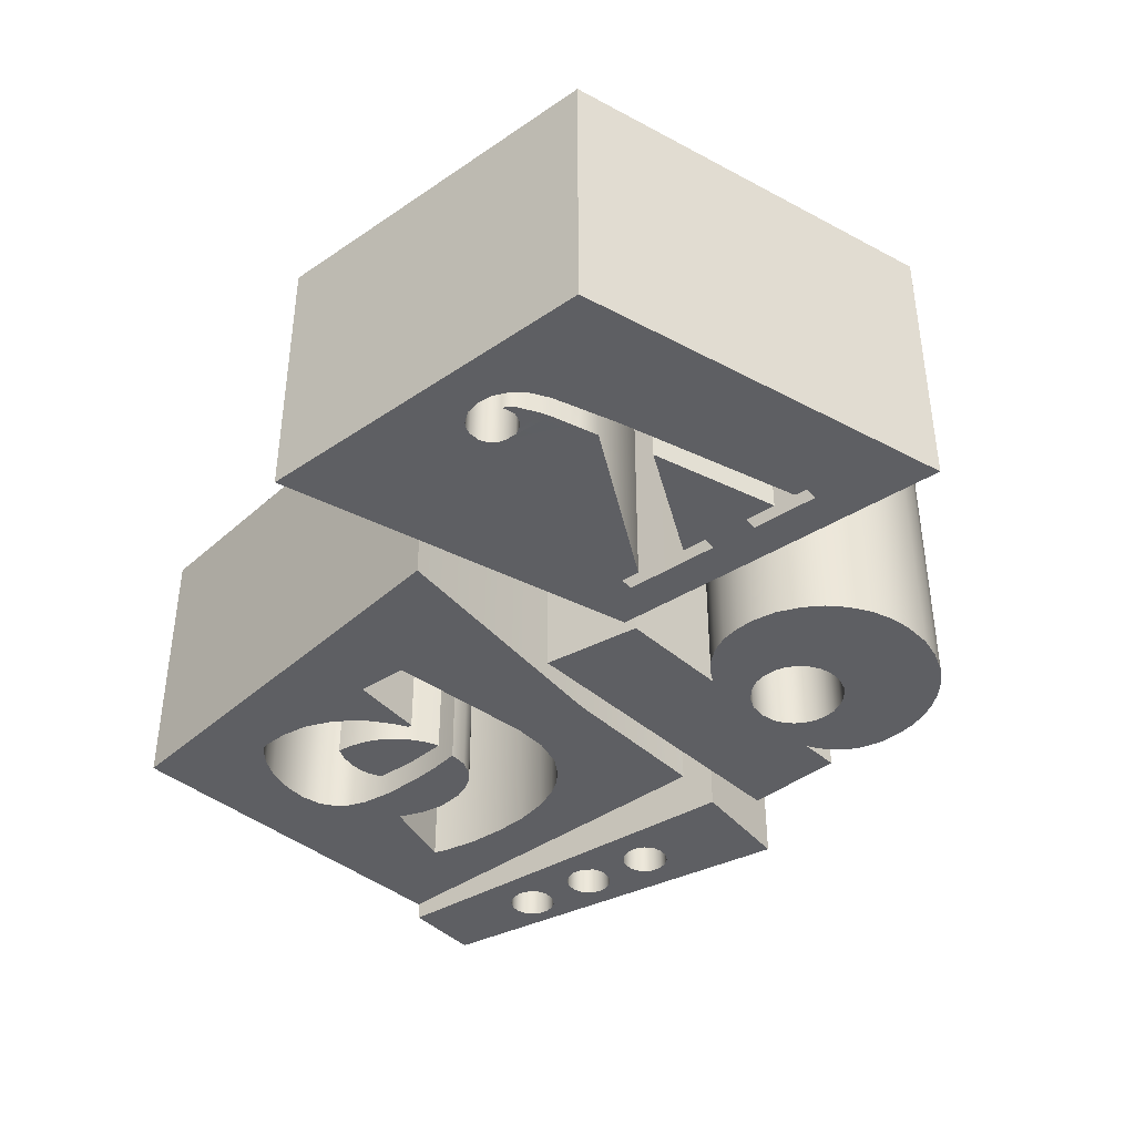
<metadata>
{"format":"obj","ext":"obj","renderer":"f3d","projection":"perspective","resolution":1024,"background":"white","views":[{"elev":-40.7,"azim":43.2,"up":"+Z"}]}
</metadata>
<code>
o Curve.002
v 0.02682 1.83 0.5689
v 0.008941 2.502 0.5689
v -1.592 2.432 0.5689
v -1.638 0.8701 0.5689
v 0.1591 0.7387 0.5689
v -0.345 1.131 0.5689
v -0.5591 1.112 0.5689
v -0.5916 1.425 0.5689
v -0.6076 1.425 0.5689
v -0.6718 1.317 0.5689
v -0.7501 1.229 0.5689
v -0.8485 1.159 0.5689
v -0.9299 1.123 0.5689
v -1.019 1.101 0.5689
v -1.113 1.094 0.5689
v -1.166 1.097 0.5689
v -1.217 1.142 0.5689
v -1.264 1.206 0.5689
v -1.301 1.289 0.5689
v -1.323 1.379 0.5689
v -1.326 1.486 0.5689
v -1.308 1.554 0.5689
v -1.285 1.594 0.5689
v -1.253 1.629 0.5689
v -1.193 1.666 0.5689
v -1.089 1.695 0.5689
v -0.9448 1.711 0.5689
v -0.7678 1.712 0.5689
v -0.6198 1.699 0.5689
v -0.6247 1.753 0.5689
v -0.6348 1.795 0.5689
v -0.6568 1.836 0.5689
v -0.6947 1.876 0.5689
v -0.7679 1.915 0.5689
v -0.8499 1.932 0.5689
v -0.9264 1.933 0.5689
v -1.018 1.914 0.5689
v -1.124 1.863 0.5689
v -1.219 2.176 0.5689
v -1.102 2.215 0.5689
v -0.9442 2.245 0.5689
v -0.7845 2.252 0.5689
v -0.6387 2.24 0.5689
v -0.4918 2.192 0.5689
v -0.3947 2.126 0.5689
v -0.3313 2.045 0.5689
v -0.2912 1.935 0.5689
v -0.2799 1.829 0.5689
v -0.2816 1.753 0.5689
v 0.02682 1.83 -0.5689
v 0.008941 2.502 -0.5689
v -1.592 2.432 -0.5689
v -1.638 0.8701 -0.5689
v 0.1591 0.7387 -0.5689
v -0.345 1.131 -0.5689
v -0.5591 1.112 -0.5689
v -0.5916 1.425 -0.5689
v -0.6089 1.425 -0.5689
v -0.6398 1.366 -0.5689
v -0.7023 1.279 -0.5689
v -0.7605 1.221 -0.5689
v -0.8235 1.174 -0.5689
v -0.9263 1.123 -0.5689
v -1.041 1.098 -0.5689
v -1.162 1.096 -0.5689
v -1.2 1.124 -0.5689
v -1.244 1.175 -0.5689
v -1.289 1.257 -0.5689
v -1.321 1.368 -0.5689
v -1.327 1.465 -0.5689
v -1.311 1.551 -0.5689
v -1.269 1.615 -0.5689
v -1.222 1.651 -0.5689
v -1.154 1.68 -0.5689
v -1.032 1.704 -0.5689
v -0.8662 1.714 -0.5689
v -0.7336 1.71 -0.5689
v -0.6197 1.699 -0.5689
v -0.6276 1.776 -0.5689
v -0.6584 1.838 -0.5689
v -0.6925 1.873 -0.5689
v -0.7361 1.901 -0.5689
v -0.8172 1.929 -0.5689
v -0.9305 1.933 -0.5689
v -1.016 1.914 -0.5689
v -1.124 1.864 -0.5689
v -1.219 2.176 -0.5689
v -1.156 2.199 -0.5689
v -1.022 2.233 -0.5689
v -0.8784 2.25 -0.5689
v -0.7323 2.251 -0.5689
v -0.5957 2.23 -0.5689
v -0.4965 2.193 -0.5689
v -0.431 2.154 -0.5689
v -0.378 2.109 -0.5689
v -0.3217 2.027 -0.5689
v -0.2859 1.908 -0.5689
v -0.2806 1.765 -0.5689
v -0.02546 2.74 0.5689
v -0.08449 3.202 0.5689
v -1.695 2.843 0.5689
v -1.676 2.514 0.5689
v -0.5461 2.98 0.5689
v -0.5014 2.966 0.5689
v -0.466 2.931 0.5689
v -0.4533 2.886 0.5689
v -0.4579 2.845 0.5689
v -0.482 2.808 0.5689
v -0.5207 2.784 0.5689
v -0.5608 2.78 0.5689
v -0.5991 2.789 0.5689
v -0.6327 2.818 0.5689
v -0.6517 2.86 0.5689
v -0.6507 2.9 0.5689
v -0.6363 2.936 0.5689
v -0.5991 2.969 0.5689
v -0.857 2.936 0.5689
v -0.8028 2.916 0.5689
v -0.7731 2.874 0.5689
v -0.7653 2.827 0.5689
v -0.7823 2.778 0.5689
v -0.8139 2.75 0.5689
v -0.8587 2.735 0.5689
v -0.912 2.746 0.5689
v -0.9455 2.774 0.5689
v -0.9658 2.822 0.5689
v -0.9606 2.868 0.5689
v -0.9451 2.898 0.5689
v -0.9103 2.926 0.5689
v -1.174 2.891 0.5689
v -1.126 2.871 0.5689
v -1.098 2.837 0.5689
v -1.087 2.798 0.5689
v -1.092 2.756 0.5689
v -1.119 2.716 0.5689
v -1.166 2.692 0.5689
v -1.215 2.694 0.5689
v -1.254 2.715 0.5689
v -1.28 2.752 0.5689
v -1.287 2.785 0.5689
v -1.282 2.825 0.5689
v -1.258 2.862 0.5689
v -1.226 2.883 0.5689
v -0.02546 2.74 -0.5689
v -0.08449 3.202 -0.5689
v -1.695 2.843 -0.5689
v -1.676 2.514 -0.5689
v -0.5461 2.979 -0.5689
v -0.5085 2.969 -0.5689
v -0.4779 2.947 -0.5689
v -0.4588 2.913 -0.5689
v -0.4529 2.879 -0.5689
v -0.4613 2.836 -0.5689
v -0.4891 2.801 -0.5689
v -0.5238 2.783 -0.5689
v -0.5585 2.78 -0.5689
v -0.5958 2.788 -0.5689
v -0.6274 2.812 -0.5689
v -0.6454 2.841 -0.5689
v -0.6532 2.893 -0.5689
v -0.6344 2.938 -0.569
v -0.5992 2.969 -0.5689
v -0.8737 2.935 -0.5689
v -0.841 2.933 -0.5689
v -0.8063 2.917 -0.5689
v -0.7769 2.884 -0.5689
v -0.7651 2.831 -0.5689
v -0.7803 2.781 -0.5689
v -0.8234 2.743 -0.5689
v -0.8713 2.736 -0.5689
v -0.9087 2.744 -0.5689
v -0.9402 2.768 -0.5689
v -0.9603 2.802 -0.5689
v -0.9654 2.842 -0.5689
v -0.9583 2.875 -0.5688
v -0.9384 2.905 -0.5691
v -0.9073 2.927 -0.5689
v -1.189 2.891 -0.5689
v -1.155 2.886 -0.5689
v -1.121 2.867 -0.5689
v -1.099 2.838 -0.5689
v -1.088 2.806 -0.5689
v -1.089 2.771 -0.5689
v -1.103 2.735 -0.5689
v -1.13 2.709 -0.5689
v -1.173 2.691 -0.5689
v -1.224 2.697 -0.5689
v -1.261 2.722 -0.5689
v -1.283 2.762 -0.5689
v -1.287 2.796 -0.5689
v -1.279 2.834 -0.5689
v -1.241 2.877 -0.5689
v -0.9597 1.594 0.5689
v -0.9835 1.534 0.5689
v -0.9901 1.482 0.5689
v -0.9833 1.42 0.5689
v -0.9669 1.367 0.5689
v -0.9495 1.337 0.5689
v -0.8819 1.351 0.5689
v -0.8087 1.378 0.5689
v -0.7298 1.427 0.5689
v -0.6699 1.491 0.5689
v -0.6319 1.555 0.5689
v -0.6113 1.608 0.5689
v -0.8615 1.606 0.5689
v -0.9591 1.595 -0.5689
v -0.9811 1.542 -0.5689
v -0.9892 1.5 -0.5689
v -0.9881 1.448 -0.5689
v -0.9751 1.389 -0.5689
v -0.9523 1.339 -0.5689
v -0.8888 1.349 -0.5689
v -0.8148 1.375 -0.5689
v -0.7481 1.414 -0.5689
v -0.6828 1.474 -0.5689
v -0.6348 1.549 -0.5689
v -0.611 1.607 -0.5689
v -0.7852 1.61 -0.5689
v 0.5439 2.868 0.5689
v 0.5439 2.696 0.5689
v 0.5682 2.741 0.5689
v 0.6188 2.806 0.5689
v 0.6828 2.853 0.5689
v 0.7413 2.878 0.5689
v 0.8203 2.895 0.5689
v 0.9178 2.894 0.5689
v 1.001 2.878 0.5689
v 1.072 2.85 0.5689
v 1.147 2.807 0.5689
v 1.208 2.753 0.5689
v 1.262 2.688 0.5689
v 1.318 2.58 0.5689
v 1.348 2.45 0.5689
v 1.348 2.33 0.5689
v 1.332 2.241 0.5689
v 1.302 2.158 0.5689
v 1.244 2.063 0.5689
v 1.162 1.98 0.5689
v 1.081 1.928 0.5689
v 1.013 1.899 0.5689
v 0.9338 1.88 0.5689
v 0.8488 1.876 0.5689
v 0.7789 1.885 0.5689
v 0.7164 1.904 0.5689
v 0.6632 1.933 0.5689
v 0.6144 1.974 0.5689
v 0.5725 2.026 0.5689
v 0.5439 2.076 0.5689
v 0.5439 1.592 0.5689
v 0.1269 1.513 0.5689
v 0.1269 2.868 0.5689
v 0.9009 2.272 0.5689
v 0.9297 2.327 0.5689
v 0.9377 2.391 0.5689
v 0.93 2.443 0.5689
v 0.9065 2.495 0.5689
v 0.8605 2.544 0.5689
v 0.8169 2.569 0.5689
v 0.7758 2.581 0.5689
v 0.7165 2.583 0.5689
v 0.6622 2.568 0.5689
v 0.6243 2.546 0.5689
v 0.589 2.513 0.5689
v 0.5595 2.466 0.5689
v 0.5474 2.421 0.5689
v 0.5459 2.373 0.5689
v 0.5554 2.321 0.5689
v 0.5841 2.267 0.5689
v 0.6243 2.228 0.5689
v 0.6675 2.202 0.5689
v 0.7199 2.189 0.5689
v 0.773 2.19 0.5689
v 0.8153 2.202 0.5689
v 0.8585 2.227 0.5689
v 0.5439 2.868 -0.5689
v 0.5439 2.696 -0.5689
v 0.5715 2.747 -0.5689
v 0.6126 2.798 -0.5689
v 0.6608 2.839 -0.5689
v 0.7164 2.869 -0.5689
v 0.7965 2.892 -0.5689
v 0.8882 2.896 -0.5689
v 0.9657 2.887 -0.5689
v 1.033 2.867 -0.5689
v 1.101 2.836 -0.5689
v 1.165 2.792 -0.5689
v 1.22 2.742 -0.5689
v 1.284 2.654 -0.5689
v 1.323 2.564 -0.5689
v 1.347 2.466 -0.5689
v 1.35 2.346 -0.5689
v 1.336 2.256 -0.5689
v 1.304 2.162 -0.5689
v 1.253 2.076 -0.5689
v 1.19 2.004 -0.5689
v 1.113 1.946 -0.5689
v 1.017 1.9 -0.5689
v 0.9175 1.878 -0.5689
v 0.8427 1.877 -0.5689
v 0.7578 1.889 -0.5689
v 0.6853 1.919 -0.5689
v 0.6208 1.967 -0.5689
v 0.5691 2.031 -0.5689
v 0.5439 2.076 -0.5689
v 0.5439 1.592 -0.5689
v 0.1269 1.513 -0.5689
v 0.1269 2.868 -0.5689
v 0.8988 2.27 -0.5689
v 0.9244 2.314 -0.5689
v 0.937 2.368 -0.5689
v 0.9349 2.422 -0.5689
v 0.9148 2.482 -0.5689
v 0.8781 2.528 -0.5689
v 0.8361 2.56 -0.5689
v 0.7845 2.58 -0.5689
v 0.74 2.584 -0.5689
v 0.6897 2.578 -0.5689
v 0.6454 2.56 -0.5689
v 0.6079 2.533 -0.5689
v 0.5769 2.497 -0.5689
v 0.5552 2.455 -0.5689
v 0.5453 2.393 -0.5689
v 0.5535 2.327 -0.5689
v 0.5788 2.274 -0.5689
v 0.6258 2.226 -0.5689
v 0.6749 2.199 -0.5689
v 0.7235 2.189 -0.5689
v 0.7812 2.192 -0.5689
v 0.8281 2.208 -0.5689
v 0.8665 2.234 -0.5689
v 0.5353 1.535 0.5689
v 0.1352 0.0207 0.5689
v 1.612 0.107 0.5689
v 1.99 1.681 0.5689
v 1.513 1.411 0.5689
v 1.228 0.4778 0.5689
v 1.175 0.3574 0.5689
v 1.144 0.3136 0.5689
v 1.109 0.284 0.5689
v 1.059 0.2564 0.5689
v 0.989 0.243 0.5689
v 0.927 0.2536 0.5689
v 0.8895 0.2764 0.5689
v 0.8671 0.301 0.5689
v 0.8525 0.3411 0.5689
v 0.8585 0.3973 0.5689
v 0.8931 0.4366 0.5689
v 0.9369 0.452 0.5689
v 0.9733 0.4532 0.5689
v 1.006 0.4414 0.5689
v 1.04 0.4023 0.5689
v 1.045 0.3557 0.5689
v 1.032 0.3207 0.5689
v 1.05 0.3291 0.5689
v 1.077 0.3564 0.5689
v 1.108 0.414 0.5689
v 1.139 0.4906 0.5689
v 1.192 0.6647 0.5689
v 0.7824 1.341 0.5689
v 0.7037 1.334 0.5689
v 0.698 1.391 0.5689
v 1.095 1.43 0.5689
v 1.1 1.373 0.5689
v 0.998 1.363 0.5689
v 1.27 0.8796 0.5689
v 1.419 1.404 0.5689
v 1.29 1.391 0.5689
v 1.285 1.449 0.5689
v 1.56 1.476 0.5689
v 1.566 1.418 0.5689
v 0.5353 1.535 -0.5689
v 0.1352 0.0207 -0.5689
v 1.612 0.107 -0.5689
v 1.99 1.681 -0.5689
v 1.513 1.411 -0.5689
v 1.291 0.6723 -0.5689
v 1.199 0.4068 -0.5689
v 1.152 0.3224 -0.5689
v 1.11 0.2839 -0.5689
v 1.049 0.2528 -0.5689
v 0.9842 0.2438 -0.5689
v 0.928 0.2527 -0.5689
v 0.8819 0.2829 -0.5689
v 0.8638 0.3073 -0.5689
v 0.854 0.3352 -0.5689
v 0.8542 0.3817 -0.5689
v 0.8684 0.4121 -0.5689
v 0.8982 0.4391 -0.5689
v 0.9256 0.4496 -0.5689
v 0.9751 0.4539 -0.5688
v 1.014 0.4348 -0.5689
v 1.036 0.4076 -0.5689
v 1.046 0.3748 -0.5689
v 1.04 0.3375 -0.5689
v 1.032 0.3204 -0.5689
v 1.05 0.329 -0.5689
v 1.073 0.3509 -0.5689
v 1.121 0.442 -0.5689
v 1.132 0.4716 -0.569
v 1.16 0.5587 -0.5689
v 1.166 0.5798 -0.5689
v 1.192 0.6648 -0.5689
v 0.7824 1.341 -0.5689
v 0.7037 1.334 -0.5689
v 0.698 1.391 -0.5689
v 1.095 1.43 -0.5689
v 1.1 1.373 -0.5689
v 0.998 1.363 -0.5689
v 1.27 0.8796 -0.5689
v 1.419 1.404 -0.5689
v 1.29 1.391 -0.5689
v 1.285 1.449 -0.5689
v 1.56 1.476 -0.5689
v 1.566 1.418 -0.5689
f 43 44 2
f 44 45 2
f 43 2 42
f 2 45 46
f 40 3 39
f 41 3 40
f 42 3 41
f 3 22 23
f 39 3 38
f 1 2 46
f 1 48 49
f 47 1 46
f 3 24 38
f 4 5 14
f 14 5 7
f 26 27 37
f 23 24 3
f 28 32 33
f 48 1 47
f 26 37 38
f 25 26 38
f 27 35 36
f 28 34 35
f 27 36 37
f 3 4 21
f 27 28 35
f 1 49 6
f 9 7 8
f 5 1 6
f 24 25 38
f 28 29 31
f 28 31 32
f 2 3 42
f 29 30 31
f 28 33 34
f 22 3 21
f 4 20 21
f 10 7 9
f 4 19 20
f 11 7 10
f 4 18 19
f 12 7 11
f 4 17 18
f 13 7 12
f 7 5 6
f 4 16 17
f 14 7 13
f 15 4 14
f 4 15 16
f 91 90 51
f 92 51 93
f 93 51 94
f 92 91 51
f 88 87 52
f 89 88 52
f 90 89 52
f 51 96 95
f 51 95 94
f 87 86 52
f 50 96 51
f 97 96 50
f 52 86 72
f 75 84 76
f 53 64 54
f 72 86 73
f 64 56 54
f 75 85 84
f 71 52 72
f 74 86 75
f 73 86 74
f 98 97 50
f 76 84 83
f 52 70 53
f 77 81 80
f 50 55 98
f 76 82 77
f 59 57 56
f 54 55 50
f 75 86 85
f 77 80 79
f 51 90 52
f 77 82 81
f 77 79 78
f 71 70 52
f 53 70 69
f 59 58 57
f 60 59 56
f 53 69 68
f 61 60 56
f 53 68 67
f 62 61 56
f 53 67 66
f 63 62 56
f 56 55 54
f 63 56 64
f 53 66 65
f 65 64 53
f 76 83 82
f 43 92 44
f 42 91 43
f 43 91 92
f 39 88 40
f 40 88 89
f 40 89 41
f 41 90 42
f 45 95 46
f 46 96 47
f 36 84 37
f 34 83 35
f 33 82 34
f 22 71 23
f 23 72 24
f 24 72 73
f 24 73 25
f 32 80 33
f 25 74 26
f 48 98 49
f 30 79 31
f 26 75 27
f 29 78 30
f 27 76 28
f 21 71 22
f 9 59 10
f 18 68 19
f 11 61 62
f 11 62 12
f 17 67 18
f 12 63 13
f 16 66 17
f 13 63 14
f 14 63 64
f 16 65 66
f 14 64 15
f 15 65 16
f 52 3 2 51
f 51 2 1 50
f 44 92 93
f 44 93 94
f 53 4 3 52
f 87 39 38 86
f 39 87 88
f 41 89 90
f 42 90 91
f 45 44 94
f 45 94 95
f 46 95 96
f 84 36 35 83
f 47 96 97
f 50 1 5 54
f 37 84 85
f 34 82 83
f 37 85 86
f 38 37 86
f 33 81 82
f 48 47 97
f 33 80 81
f 23 71 72
f 25 73 74
f 48 97 98
f 80 32 31 79
f 98 55 6 49
f 26 74 75
f 30 78 79
f 58 9 8 57
f 27 75 76
f 28 76 77
f 29 28 77
f 29 77 78
f 21 70 71
f 21 20 70
f 20 69 70
f 9 58 59
f 57 8 7 56
f 69 20 19 68
f 10 59 60
f 56 7 6 55
f 11 10 60
f 11 60 61
f 18 67 68
f 17 66 67
f 12 62 63
f 54 5 4 53
f 15 64 65
f 101 103 100
f 103 104 100
f 104 99 100
f 101 116 103
f 101 117 116
f 105 99 104
f 117 115 116
f 101 129 117
f 118 115 117
f 101 130 129
f 118 114 115
f 130 128 129
f 106 99 105
f 119 114 118
f 119 113 114
f 101 143 130
f 130 127 128
f 131 127 130
f 107 99 106
f 101 142 143
f 120 113 119
f 132 127 131
f 132 126 127
f 101 141 142
f 102 141 101
f 120 112 113
f 108 99 107
f 133 126 132
f 121 112 120
f 121 111 112
f 102 140 141
f 109 99 108
f 133 125 126
f 134 125 133
f 121 110 111
f 110 99 109
f 121 99 110
f 102 139 140
f 122 99 121
f 134 124 125
f 123 99 122
f 135 124 134
f 123 102 99
f 102 138 139
f 135 123 124
f 135 136 123
f 136 102 123
f 102 137 138
f 102 136 137
f 146 145 148
f 148 145 149
f 149 145 144
f 146 148 162
f 146 162 163
f 150 149 144
f 163 162 161
f 164 163 161
f 146 163 177
f 151 150 144
f 164 161 160
f 165 164 160
f 146 177 178
f 178 177 176
f 166 165 160
f 152 151 144
f 178 176 175
f 179 178 175
f 146 178 192
f 180 179 175
f 153 152 144
f 166 160 159
f 167 166 159
f 180 175 174
f 146 192 191
f 181 180 174
f 147 146 191
f 181 174 173
f 182 181 173
f 167 159 158
f 154 153 144
f 147 191 190
f 168 167 158
f 168 158 157
f 155 154 144
f 147 190 189
f 183 182 173
f 183 173 172
f 168 157 156
f 156 155 144
f 168 156 144
f 169 168 144
f 184 183 172
f 184 172 171
f 147 189 188
f 169 144 147
f 184 171 170
f 170 169 147
f 184 170 185
f 185 170 186
f 186 170 147
f 147 188 187
f 147 187 186
f 104 149 150
f 104 150 105
f 117 164 118
f 114 160 115
f 128 176 129
f 118 166 119
f 113 160 114
f 127 175 128
f 106 152 107
f 142 192 143
f 113 159 160
f 131 180 132
f 141 191 142
f 112 159 113
f 107 153 108
f 112 158 159
f 140 190 141
f 108 154 109
f 125 173 126
f 125 172 173
f 139 189 140
f 134 183 184
f 134 184 135
f 138 188 139
f 137 187 138
f 136 186 137
f 146 101 100 145
f 149 104 103 148
f 144 145 100 99
f 162 148 103 116
f 162 116 115 161
f 163 117 129 177
f 117 163 164
f 151 152 106 105
f 105 150 151
f 115 160 161
f 118 164 165
f 129 176 177
f 118 165 166
f 178 130 143 192
f 128 175 176
f 130 178 179
f 179 180 131 130
f 167 120 119 166
f 107 152 153
f 174 175 127 126
f 146 147 102 101
f 142 191 192
f 132 180 181
f 168 121 120 167
f 126 173 174
f 132 181 182
f 108 153 154
f 133 132 182
f 141 190 191
f 158 112 111 157
f 183 134 133 182
f 109 154 155
f 140 189 190
f 157 111 110 156
f 156 110 109 155
f 169 122 121 168
f 172 125 124 171
f 144 99 102 147
f 139 188 189
f 123 122 169
f 171 124 123 170
f 185 186 136 135
f 123 169 170
f 135 184 185
f 138 187 188
f 137 186 187
f 205 203 204
f 193 203 205
f 194 203 193
f 194 202 203
f 195 202 194
f 195 201 202
f 196 201 195
f 196 200 201
f 197 200 196
f 197 199 200
f 198 199 197
f 218 217 216
f 206 218 216
f 207 206 216
f 207 216 215
f 208 207 215
f 209 208 215
f 209 215 214
f 210 209 214
f 210 214 213
f 211 210 213
f 211 213 212
f 204 218 205
f 194 208 195
f 201 215 202
f 195 209 196
f 201 214 215
f 196 210 197
f 197 211 198
f 217 204 203 216
f 204 217 218
f 207 194 193 206
f 205 218 206
f 193 205 206
f 216 203 202 215
f 214 201 200 213
f 194 207 208
f 195 208 209
f 196 209 210
f 213 200 199 212
f 197 210 211
f 212 199 198 211
f 251 250 248
f 248 268 267
f 243 272 244
f 248 270 269
f 259 225 224
f 234 253 235
f 221 260 222
f 259 258 225
f 247 271 270
f 251 264 220
f 264 263 220
f 263 262 220
f 262 261 220
f 260 221 261
f 256 230 229
f 258 257 226
f 255 232 231
f 256 255 231
f 259 224 223
f 274 273 241
f 257 256 229
f 247 246 271
f 271 246 245
f 273 272 242
f 272 271 245
f 264 251 265
f 265 251 266
f 234 233 254
f 257 229 228
f 257 227 226
f 266 251 267
f 267 251 248
f 258 226 225
f 255 254 233
f 242 272 243
f 255 233 232
f 253 252 237
f 235 253 236
f 260 259 223
f 256 231 230
f 248 269 268
f 260 223 222
f 252 274 238
f 248 247 270
f 257 228 227
f 221 220 261
f 236 253 237
f 254 253 234
f 237 252 238
f 244 272 245
f 238 274 239
f 239 274 240
f 240 274 241
f 241 273 242
f 250 249 248
f 220 219 251
f 311 289 290
f 307 304 306
f 314 284 313
f 330 297 329
f 315 280 281
f 316 280 315
f 317 278 316
f 312 287 288
f 277 278 317
f 303 326 327
f 307 276 321
f 321 276 320
f 320 276 319
f 319 276 318
f 318 276 317
f 312 286 287
f 312 289 311
f 313 285 286
f 312 288 289
f 315 281 282
f 310 290 291
f 315 282 314
f 303 327 302
f 316 279 280
f 310 292 309
f 328 301 327
f 316 278 279
f 321 322 307
f 311 290 310
f 322 323 307
f 313 284 285
f 323 304 307
f 314 283 284
f 299 300 328
f 304 324 325
f 304 325 326
f 314 282 283
f 308 296 330
f 304 326 303
f 309 294 308
f 277 317 276
f 313 286 312
f 292 293 309
f 291 292 310
f 293 294 309
f 294 295 308
f 295 296 308
f 327 301 302
f 300 301 328
f 296 297 330
f 304 323 324
f 297 298 329
f 329 299 328
f 298 299 329
f 306 304 305
f 276 307 275
f 226 282 225
f 225 281 224
f 227 283 226
f 224 280 223
f 228 284 227
f 228 285 284
f 223 279 222
f 231 287 230
f 263 319 262
f 262 319 318
f 262 318 261
f 261 318 317
f 261 317 260
f 232 288 231
f 260 316 259
f 259 315 258
f 258 314 257
f 257 313 256
f 233 290 232
f 256 312 255
f 265 321 264
f 265 322 321
f 255 311 254
f 234 291 233
f 254 310 253
f 253 309 252
f 268 324 267
f 235 292 234
f 269 325 268
f 274 329 273
f 236 293 235
f 273 329 328
f 273 328 272
f 238 295 237
f 246 302 245
f 239 296 238
f 245 301 244
f 240 297 239
f 241 297 240
f 266 322 265
f 306 250 251 307
f 225 282 281
f 226 283 282
f 224 281 280
f 227 284 283
f 275 219 220 276
f 277 221 222 278
f 223 280 279
f 228 229 285
f 222 279 278
f 229 286 285
f 286 229 230 287
f 276 220 221 277
f 323 322 266 267
f 231 288 287
f 264 321 320
f 263 264 320
f 263 320 319
f 260 317 316
f 232 289 288
f 259 316 315
f 258 315 314
f 232 290 289
f 257 314 313
f 256 313 312
f 255 312 311
f 233 291 290
f 254 311 310
f 330 274 252 308
f 253 310 309
f 234 292 291
f 267 324 323
f 252 309 308
f 326 270 271 327
f 268 325 324
f 235 293 292
f 274 330 329
f 269 270 325
f 270 326 325
f 327 271 272 328
f 293 236 237 294
f 303 247 248 304
f 302 246 247 303
f 237 295 294
f 299 242 243 300
f 238 296 295
f 245 302 301
f 239 297 296
f 244 301 300
f 243 244 300
f 241 298 297
f 298 241 242 299
f 304 248 249 305
f 305 249 250 306
f 307 251 219 275
f 331 369 334
f 369 370 334
f 370 333 334
f 332 361 331
f 361 369 331
f 361 362 369
f 362 368 369
f 362 367 368
f 363 367 362
f 335 333 370
f 336 333 335
f 367 365 366
f 363 365 367
f 332 360 361
f 364 365 363
f 360 358 359
f 332 358 360
f 332 347 358
f 347 348 358
f 348 357 358
f 348 349 357
f 349 356 357
f 350 356 349
f 351 356 350
f 332 346 347
f 337 333 336
f 351 355 356
f 352 355 351
f 332 345 346
f 352 354 355
f 353 354 352
f 338 333 337
f 332 344 345
f 339 333 338
f 332 343 344
f 340 333 339
f 332 342 343
f 341 333 340
f 332 341 342
f 332 333 341
f 371 374 413
f 413 374 414
f 414 374 373
f 372 371 405
f 405 371 413
f 405 413 406
f 406 413 412
f 406 412 411
f 407 406 411
f 375 414 373
f 376 375 373
f 411 410 409
f 407 411 409
f 372 405 404
f 408 407 409
f 404 403 402
f 372 404 402
f 377 376 373
f 372 402 388
f 388 402 401
f 388 401 400
f 388 400 389
f 389 400 399
f 389 399 390
f 390 399 398
f 391 390 398
f 372 388 387
f 392 391 398
f 372 387 386
f 393 392 398
f 393 398 397
f 372 386 385
f 378 377 373
f 394 393 397
f 394 397 396
f 394 396 395
f 372 385 384
f 379 378 373
f 372 384 383
f 372 383 382
f 380 379 373
f 372 382 381
f 381 380 373
f 372 381 373
f 336 376 377
f 347 388 389
f 347 389 348
f 348 390 349
f 349 390 350
f 347 387 388
f 350 391 351
f 346 387 347
f 351 392 393
f 351 393 352
f 345 386 346
f 354 397 355
f 354 396 397
f 353 395 354
f 343 383 344
f 339 379 340
f 342 382 343
f 340 380 341
f 371 331 334 374
f 414 370 369 413
f 374 334 333 373
f 372 332 331 371
f 406 362 361 405
f 413 369 368 412
f 412 368 367 411
f 406 407 363 362
f 375 335 370 414
f 376 336 335 375
f 411 367 366 410
f 410 366 365 409
f 405 361 360 404
f 408 364 363 407
f 409 365 364 408
f 404 360 359 403
f 403 359 358 402
f 400 358 357 399
f 358 401 402
f 358 400 401
f 399 357 356 398
f 348 389 390
f 384 385 345 344
f 350 390 391
f 351 391 392
f 337 336 377
f 346 386 387
f 356 355 398
f 355 397 398
f 345 385 386
f 337 377 378
f 352 393 394
f 353 352 394
f 338 337 378
f 354 395 396
f 353 394 395
f 379 339 338 378
f 372 373 333 332
f 344 383 384
f 343 382 383
f 340 379 380
f 342 341 382
f 341 381 382
f 341 380 381

</code>
